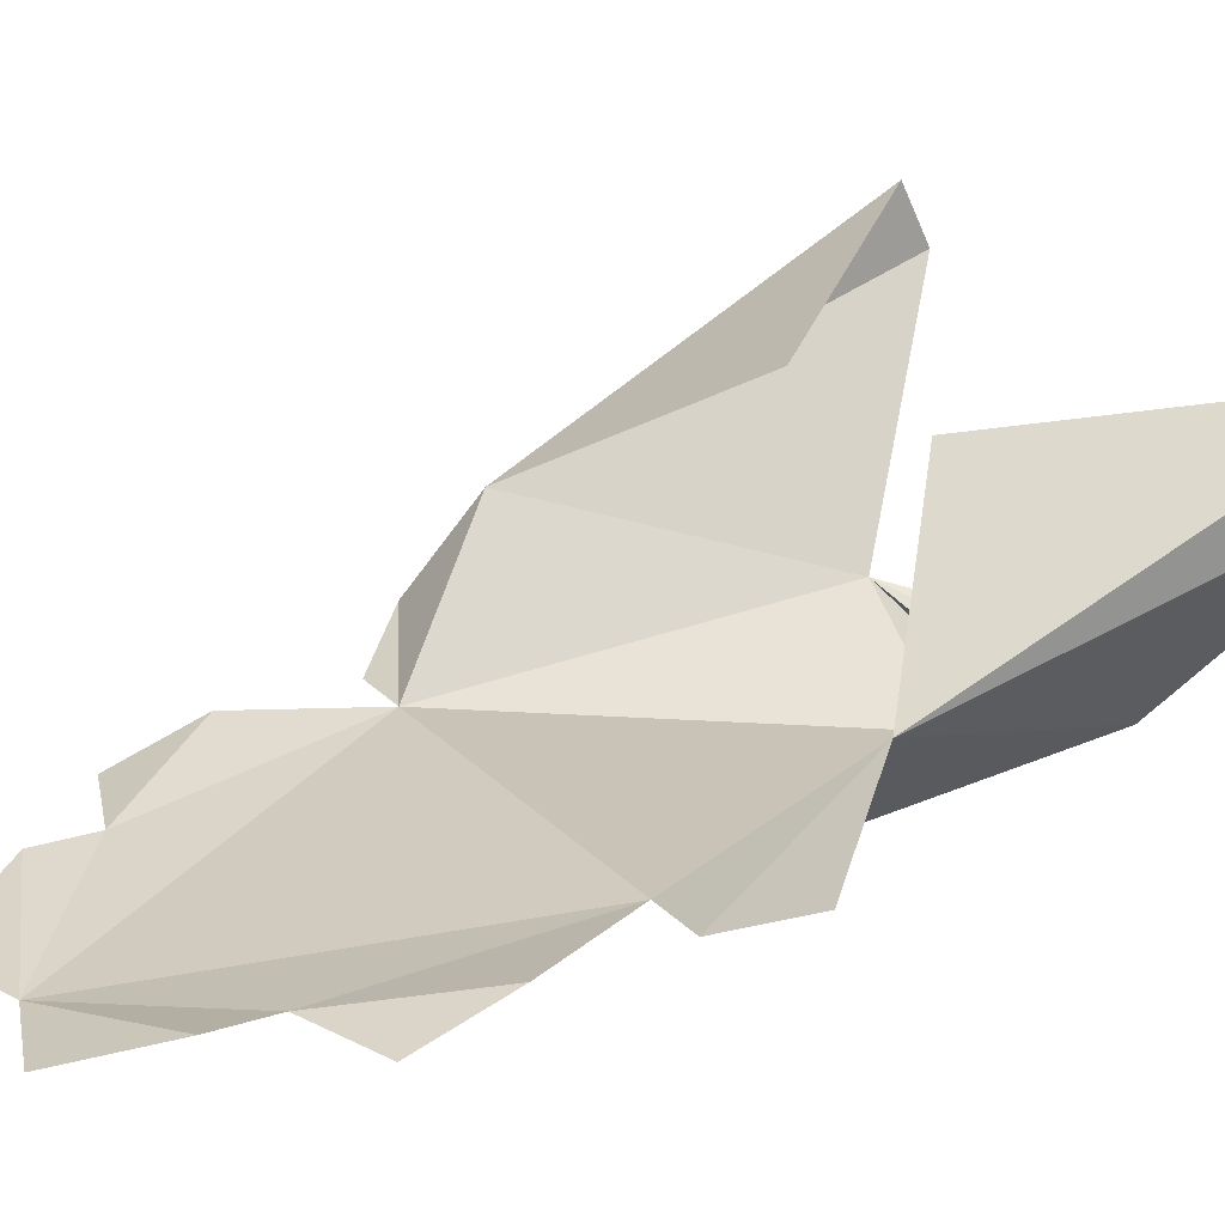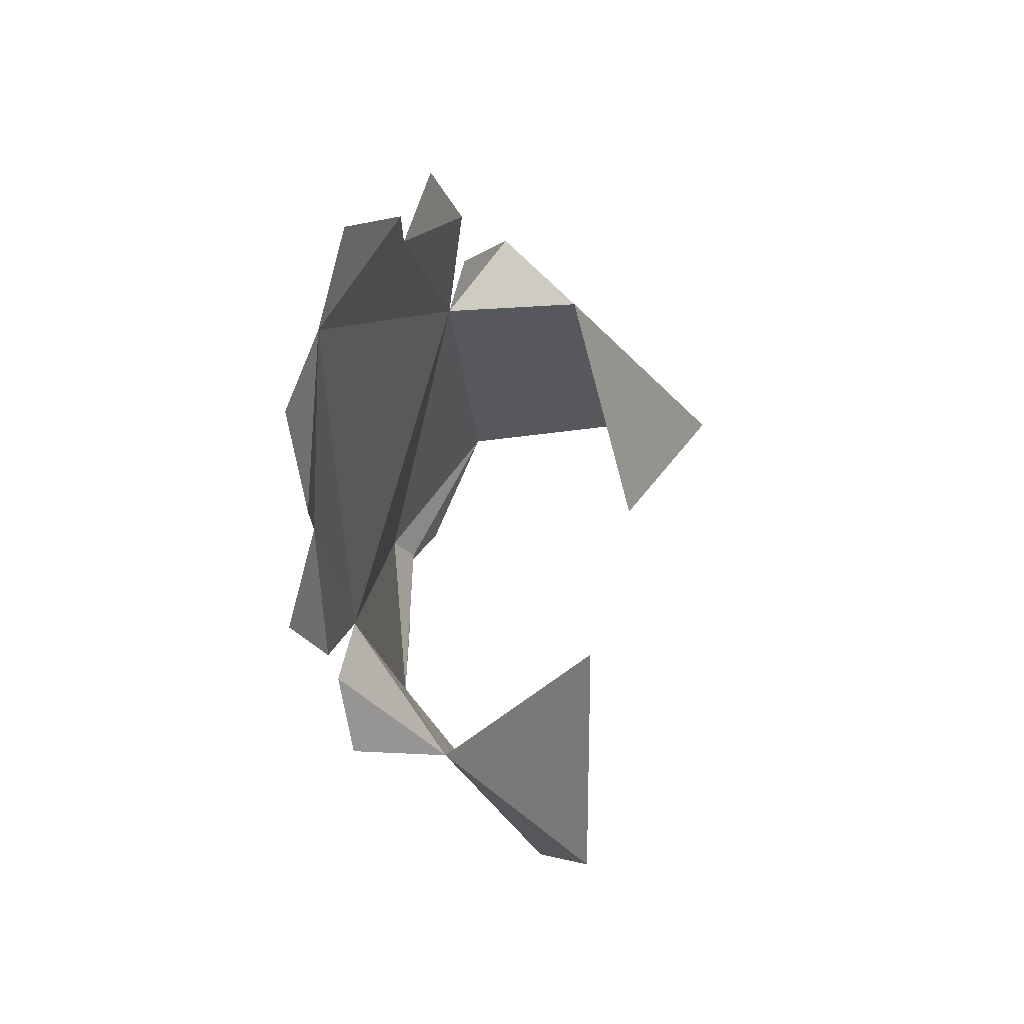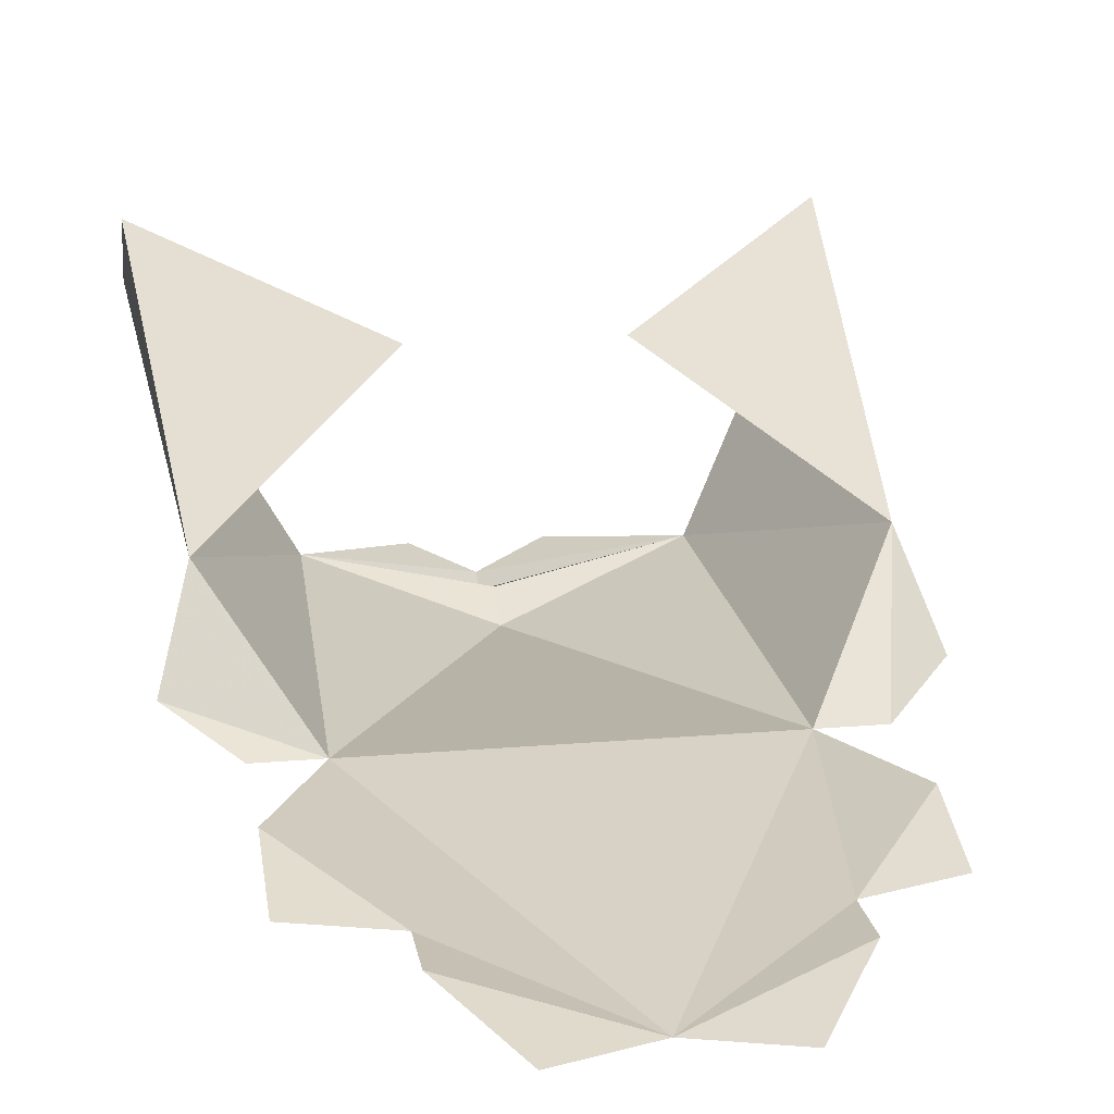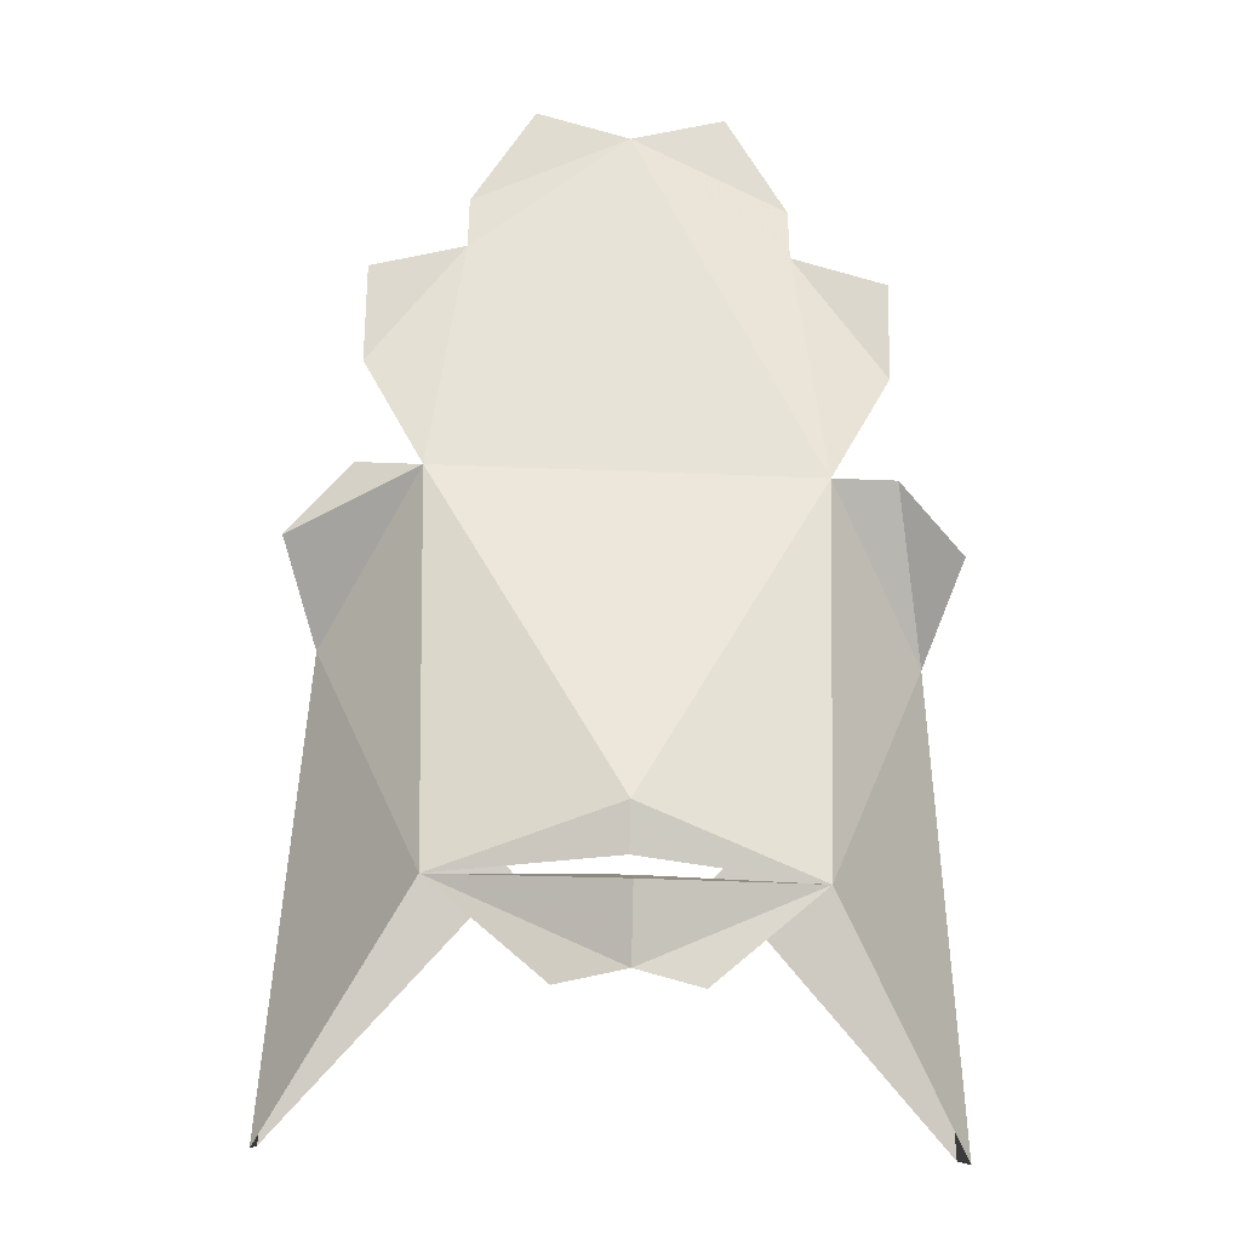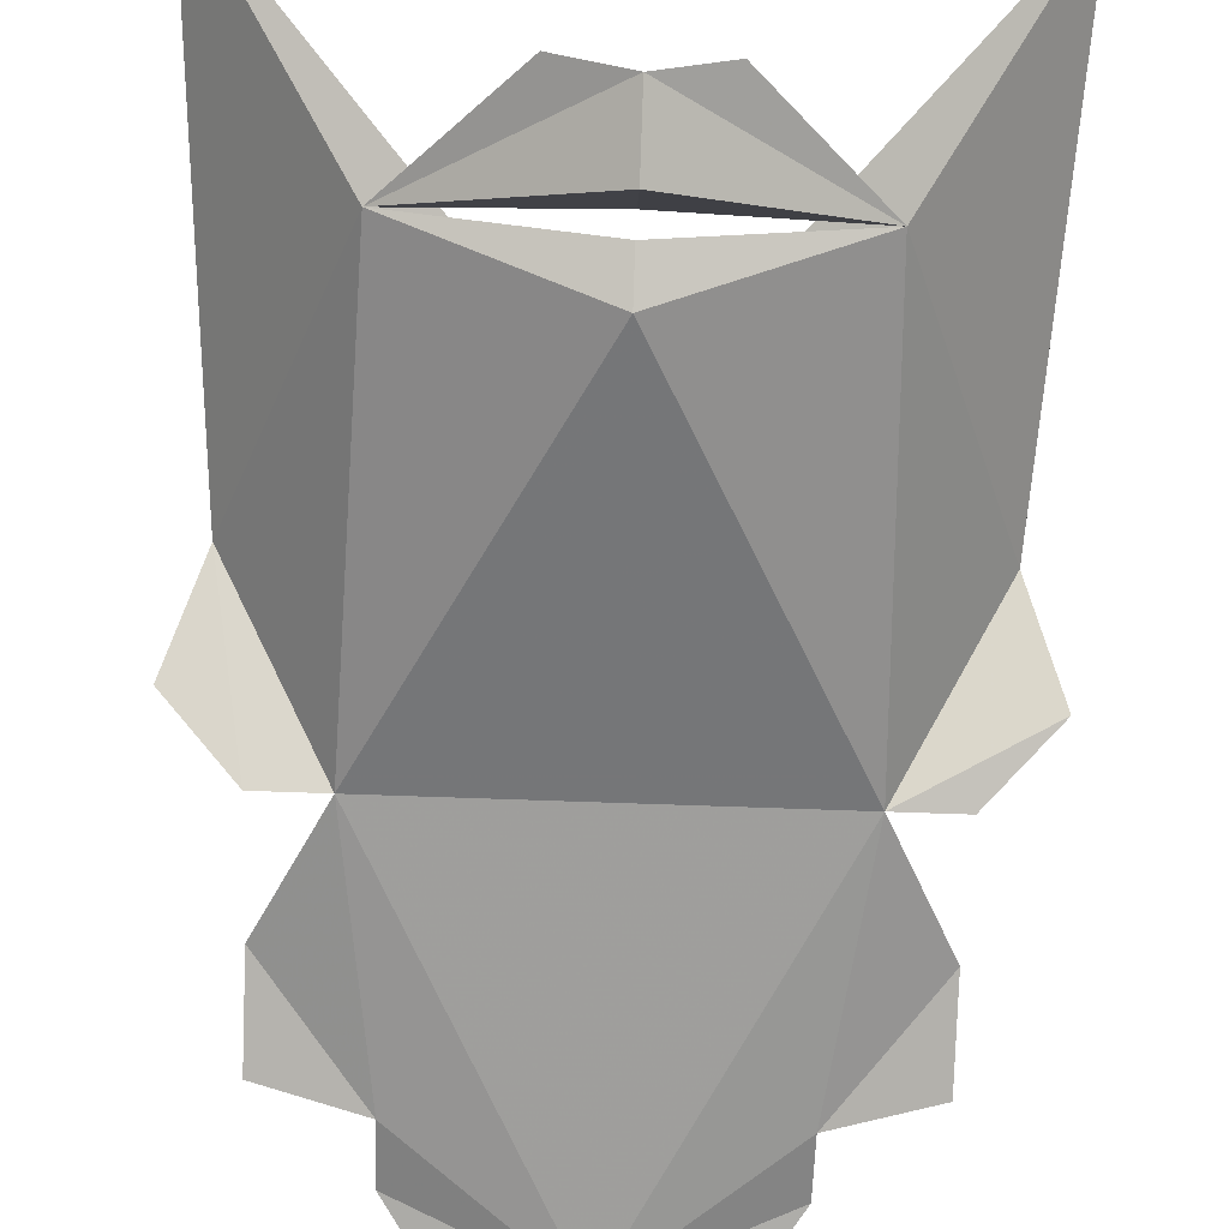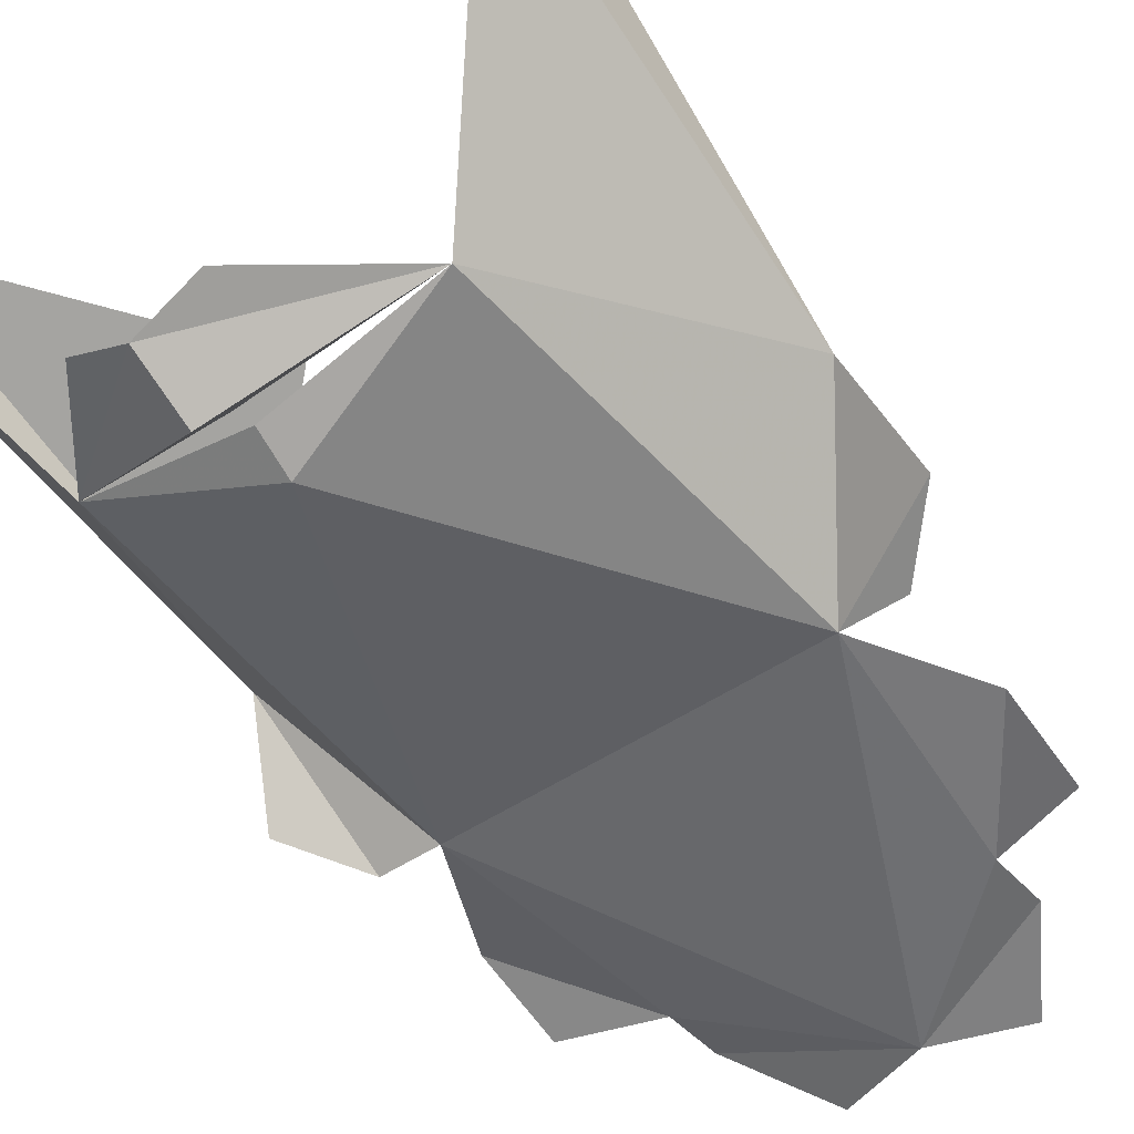
<metadata>
{"format":"obj","ext":"obj","renderer":"f3d","projection":"perspective","resolution":1024,"background":"white","views":[{"elev":21.5,"azim":-119.8,"up":"+Z"},{"elev":74.4,"azim":-74.6,"up":"+Y"},{"elev":17.6,"azim":170.4,"up":"+Z"},{"elev":-36.5,"azim":176.9,"up":"+Y"},{"elev":-61.6,"azim":-2.2,"up":"+Z"},{"elev":-45.7,"azim":38.6,"up":"+Z"}]}
</metadata>
<code>
v 0 0.07812 -0.4062
v -0.1719 0.1328 -0.3125
v 0 0.1094 -0.3594
v 0.1719 0.1328 -0.3125
v 0 0.01562 -0.375
v -0.0625 0.01562 -0.3438
v 0.0625 0.01562 -0.3438
v -0.1562 0.8594 -0.375
v -0.09375 0.9531 -0.4062
v 0 0.9219 -0.4062
v -0.1562 0.7969 -0.375
v -0.1875 0.5469 -0.3438
v -0.25 0.6719 -0.3438
v -0.25 0.7656 -0.375
v 0.1562 0.7969 -0.375
v 0.1875 0.5469 -0.3438
v 0.1562 0.8594 -0.375
v 0.09375 0.9531 -0.4062
v 0.25 0.7656 -0.375
v 0.25 0.6719 -0.3438
v -0.25 0.5469 -0.3438
v -0.2812 0.4219 -0.2188
v -0.3125 0.4844 -0.3125
v 0.25 0.5469 -0.3438
v 0.2812 0.4219 -0.2188
v 0 0.1719 -0.375
v 0.3125 0.4844 -0.3125
v 0.3125 -0.01562 -0.09375
v 0.3125 0.01562 -0.03125
v 0.09375 0.2656 -0.09375
v -0.3125 -0.01562 -0.09375
v -0.3125 0.01562 -0.03125
v -0.09375 0.2656 -0.09375
v 0 0.1328 -0.3516
f 1 2 3
f 1 3 4
f 1 4 5
f 1 5 2
f 2 5 6
f 5 4 7
f 8 9 10
f 8 10 11
f 11 10 12
f 11 12 13
f 11 13 14
f 15 16 10
f 15 10 17
f 17 10 18
f 15 19 20
f 15 20 16
f 12 21 21
f 12 21 12
f 12 12 22
f 12 22 22
f 12 22 21
f 21 22 23
f 21 23 23
f 21 23 21
f 23 22 22
f 23 22 23
f 16 24 24
f 16 24 16
f 16 16 25
f 16 25 25
f 16 25 4
f 16 4 26
f 16 26 12
f 16 12 10
f 24 27 27
f 24 27 24
f 24 27 16
f 16 27 25
f 25 27 25
f 25 25 28
f 25 28 4
f 28 25 29
f 29 25 30
f 27 25 27
f 12 26 2
f 12 2 22
f 22 2 31
f 22 31 32
f 22 32 33
f 4 34 26
f 26 34 2
f 22 31 22

</code>
